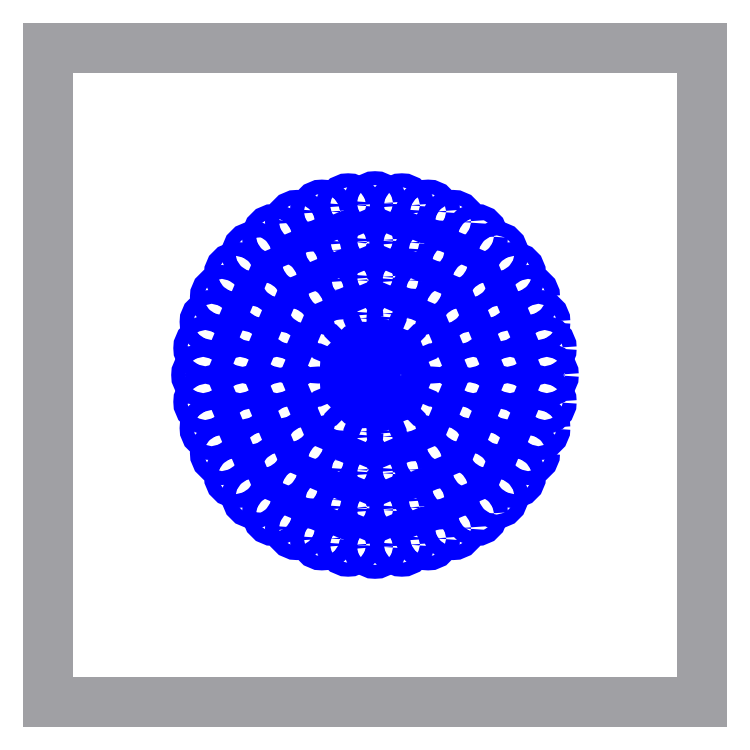
<metadata>
{"format":"dxf","ext":"dxf","renderer":"ezdxf+matplotlib","layout":"modelspace","background":"white","min_lineweight":24,"dpi":150}
</metadata>
<code>
0
SECTION
2
ENTITIES
0
LINE
8
negeren
10
0
20
0
30
0
11
400
21
0
31
0
0
LINE
8
negeren
10
400
20
0
30
0
11
400
21
400
31
0
0
LINE
8
negeren
10
400
20
400
30
0
11
0
21
400
31
0
0
LINE
8
negeren
10
0
20
400
30
0
11
0
21
0
31
0
0
CIRCLE
8
Snijden
10
200
20
200
30
0
40
4.25
0
CIRCLE
8
Snijden
10
215
20
200
30
0
40
4.25
0
CIRCLE
8
Snijden
10
211.5
20
209.6
30
0
40
4.25
0
CIRCLE
8
Snijden
10
202.6
20
214.8
30
0
40
4.25
0
CIRCLE
8
Snijden
10
192.5
20
213
30
0
40
4.25
0
CIRCLE
8
Snijden
10
185.9
20
205.1
30
0
40
4.25
0
CIRCLE
8
Snijden
10
185.9
20
194.9
30
0
40
4.25
0
CIRCLE
8
Snijden
10
192.5
20
187
30
0
40
4.25
0
CIRCLE
8
Snijden
10
202.6
20
185.2
30
0
40
4.25
0
CIRCLE
8
Snijden
10
211.5
20
190.4
30
0
40
4.25
0
CIRCLE
8
Snijden
10
237.5
20
200
30
0
40
4.25
0
CIRCLE
8
Snijden
10
234.6
20
214.4
30
0
40
4.25
0
CIRCLE
8
Snijden
10
226.5
20
226.5
30
0
40
4.25
0
CIRCLE
8
Snijden
10
214.4
20
234.6
30
0
40
4.25
0
CIRCLE
8
Snijden
10
200
20
237.5
30
0
40
4.25
0
CIRCLE
8
Snijden
10
185.6
20
234.6
30
0
40
4.25
0
CIRCLE
8
Snijden
10
173.5
20
226.5
30
0
40
4.25
0
CIRCLE
8
Snijden
10
165.4
20
214.4
30
0
40
4.25
0
CIRCLE
8
Snijden
10
162.5
20
200
30
0
40
4.25
0
CIRCLE
8
Snijden
10
165.4
20
185.6
30
0
40
4.25
0
CIRCLE
8
Snijden
10
173.5
20
173.5
30
0
40
4.25
0
CIRCLE
8
Snijden
10
185.6
20
165.4
30
0
40
4.25
0
CIRCLE
8
Snijden
10
200
20
162.5
30
0
40
4.25
0
CIRCLE
8
Snijden
10
214.4
20
165.4
30
0
40
4.25
0
CIRCLE
8
Snijden
10
226.5
20
173.5
30
0
40
4.25
0
CIRCLE
8
Snijden
10
234.6
20
185.6
30
0
40
4.25
0
CIRCLE
8
Snijden
10
260
20
200
30
0
40
4.25
0
CIRCLE
8
Snijden
10
258
20
215.5
30
0
40
4.25
0
CIRCLE
8
Snijden
10
252
20
230
30
0
40
4.25
0
CIRCLE
8
Snijden
10
242.4
20
242.4
30
0
40
4.25
0
CIRCLE
8
Snijden
10
230
20
252
30
0
40
4.25
0
CIRCLE
8
Snijden
10
215.5
20
258
30
0
40
4.25
0
CIRCLE
8
Snijden
10
200
20
260
30
0
40
4.25
0
CIRCLE
8
Snijden
10
184.5
20
258
30
0
40
4.25
0
CIRCLE
8
Snijden
10
170
20
252
30
0
40
4.25
0
CIRCLE
8
Snijden
10
157.6
20
242.4
30
0
40
4.25
0
CIRCLE
8
Snijden
10
148
20
230
30
0
40
4.25
0
CIRCLE
8
Snijden
10
142
20
215.5
30
0
40
4.25
0
CIRCLE
8
Snijden
10
140
20
200
30
0
40
4.25
0
CIRCLE
8
Snijden
10
142
20
184.5
30
0
40
4.25
0
CIRCLE
8
Snijden
10
148
20
170
30
0
40
4.25
0
CIRCLE
8
Snijden
10
157.6
20
157.6
30
0
40
4.25
0
CIRCLE
8
Snijden
10
170
20
148
30
0
40
4.25
0
CIRCLE
8
Snijden
10
184.5
20
142
30
0
40
4.25
0
CIRCLE
8
Snijden
10
200
20
140
30
0
40
4.25
0
CIRCLE
8
Snijden
10
215.5
20
142
30
0
40
4.25
0
CIRCLE
8
Snijden
10
230
20
148
30
0
40
4.25
0
CIRCLE
8
Snijden
10
242.4
20
157.6
30
0
40
4.25
0
CIRCLE
8
Snijden
10
252
20
170
30
0
40
4.25
0
CIRCLE
8
Snijden
10
258
20
184.5
30
0
40
4.25
0
CIRCLE
8
Snijden
10
282.5
20
200
30
0
40
4.25
0
CIRCLE
8
Snijden
10
280.9
20
216.1
30
0
40
4.25
0
CIRCLE
8
Snijden
10
276.2
20
231.6
30
0
40
4.25
0
CIRCLE
8
Snijden
10
268.6
20
245.8
30
0
40
4.25
0
CIRCLE
8
Snijden
10
258.3
20
258.3
30
0
40
4.25
0
CIRCLE
8
Snijden
10
245.8
20
268.6
30
0
40
4.25
0
CIRCLE
8
Snijden
10
231.6
20
276.2
30
0
40
4.25
0
CIRCLE
8
Snijden
10
216.1
20
280.9
30
0
40
4.25
0
CIRCLE
8
Snijden
10
200
20
282.5
30
0
40
4.25
0
CIRCLE
8
Snijden
10
183.9
20
280.9
30
0
40
4.25
0
CIRCLE
8
Snijden
10
168.4
20
276.2
30
0
40
4.25
0
CIRCLE
8
Snijden
10
154.2
20
268.6
30
0
40
4.25
0
CIRCLE
8
Snijden
10
141.7
20
258.3
30
0
40
4.25
0
CIRCLE
8
Snijden
10
131.4
20
245.8
30
0
40
4.25
0
CIRCLE
8
Snijden
10
123.8
20
231.6
30
0
40
4.25
0
CIRCLE
8
Snijden
10
119.1
20
216.1
30
0
40
4.25
0
CIRCLE
8
Snijden
10
117.5
20
200
30
0
40
4.25
0
CIRCLE
8
Snijden
10
119.1
20
183.9
30
0
40
4.25
0
CIRCLE
8
Snijden
10
123.8
20
168.4
30
0
40
4.25
0
CIRCLE
8
Snijden
10
131.4
20
154.2
30
0
40
4.25
0
CIRCLE
8
Snijden
10
141.7
20
141.7
30
0
40
4.25
0
CIRCLE
8
Snijden
10
154.2
20
131.4
30
0
40
4.25
0
CIRCLE
8
Snijden
10
168.4
20
123.8
30
0
40
4.25
0
CIRCLE
8
Snijden
10
183.9
20
119.1
30
0
40
4.25
0
CIRCLE
8
Snijden
10
200
20
117.5
30
0
40
4.25
0
CIRCLE
8
Snijden
10
216.1
20
119.1
30
0
40
4.25
0
CIRCLE
8
Snijden
10
231.6
20
123.8
30
0
40
4.25
0
CIRCLE
8
Snijden
10
245.8
20
131.4
30
0
40
4.25
0
CIRCLE
8
Snijden
10
258.3
20
141.7
30
0
40
4.25
0
CIRCLE
8
Snijden
10
268.6
20
154.2
30
0
40
4.25
0
CIRCLE
8
Snijden
10
276.2
20
168.4
30
0
40
4.25
0
CIRCLE
8
Snijden
10
280.9
20
183.9
30
0
40
4.25
0
CIRCLE
8
Snijden
10
305
20
200
30
0
40
4.25
0
CIRCLE
8
Snijden
10
303.7
20
216.4
30
0
40
4.25
0
CIRCLE
8
Snijden
10
299.9
20
232.4
30
0
40
4.25
0
CIRCLE
8
Snijden
10
293.6
20
247.7
30
0
40
4.25
0
CIRCLE
8
Snijden
10
284.9
20
261.7
30
0
40
4.25
0
CIRCLE
8
Snijden
10
274.2
20
274.2
30
0
40
4.25
0
CIRCLE
8
Snijden
10
261.7
20
284.9
30
0
40
4.25
0
CIRCLE
8
Snijden
10
247.7
20
293.6
30
0
40
4.25
0
CIRCLE
8
Snijden
10
232.4
20
299.9
30
0
40
4.25
0
CIRCLE
8
Snijden
10
216.4
20
303.7
30
0
40
4.25
0
CIRCLE
8
Snijden
10
200
20
305
30
0
40
4.25
0
CIRCLE
8
Snijden
10
183.6
20
303.7
30
0
40
4.25
0
CIRCLE
8
Snijden
10
167.6
20
299.9
30
0
40
4.25
0
CIRCLE
8
Snijden
10
152.3
20
293.6
30
0
40
4.25
0
CIRCLE
8
Snijden
10
138.3
20
284.9
30
0
40
4.25
0
CIRCLE
8
Snijden
10
125.8
20
274.2
30
0
40
4.25
0
CIRCLE
8
Snijden
10
115.1
20
261.7
30
0
40
4.25
0
CIRCLE
8
Snijden
10
106.4
20
247.7
30
0
40
4.25
0
CIRCLE
8
Snijden
10
100.1
20
232.4
30
0
40
4.25
0
CIRCLE
8
Snijden
10
96.29
20
216.4
30
0
40
4.25
0
CIRCLE
8
Snijden
10
95
20
200
30
0
40
4.25
0
CIRCLE
8
Snijden
10
96.29
20
183.6
30
0
40
4.25
0
CIRCLE
8
Snijden
10
100.1
20
167.6
30
0
40
4.25
0
CIRCLE
8
Snijden
10
106.4
20
152.3
30
0
40
4.25
0
CIRCLE
8
Snijden
10
115.1
20
138.3
30
0
40
4.25
0
CIRCLE
8
Snijden
10
125.8
20
125.8
30
0
40
4.25
0
CIRCLE
8
Snijden
10
138.3
20
115.1
30
0
40
4.25
0
CIRCLE
8
Snijden
10
152.3
20
106.4
30
0
40
4.25
0
CIRCLE
8
Snijden
10
167.6
20
100.1
30
0
40
4.25
0
CIRCLE
8
Snijden
10
183.6
20
96.29
30
0
40
4.25
0
CIRCLE
8
Snijden
10
200
20
95
30
0
40
4.25
0
CIRCLE
8
Snijden
10
216.4
20
96.29
30
0
40
4.25
0
CIRCLE
8
Snijden
10
232.4
20
100.1
30
0
40
4.25
0
CIRCLE
8
Snijden
10
247.7
20
106.4
30
0
40
4.25
0
CIRCLE
8
Snijden
10
261.7
20
115.1
30
0
40
4.25
0
CIRCLE
8
Snijden
10
274.2
20
125.8
30
0
40
4.25
0
CIRCLE
8
Snijden
10
284.9
20
138.3
30
0
40
4.25
0
CIRCLE
8
Snijden
10
293.6
20
152.3
30
0
40
4.25
0
CIRCLE
8
Snijden
10
299.9
20
167.6
30
0
40
4.25
0
CIRCLE
8
Snijden
10
303.7
20
183.6
30
0
40
4.25
0
ENDSEC
0
EOF

</code>
